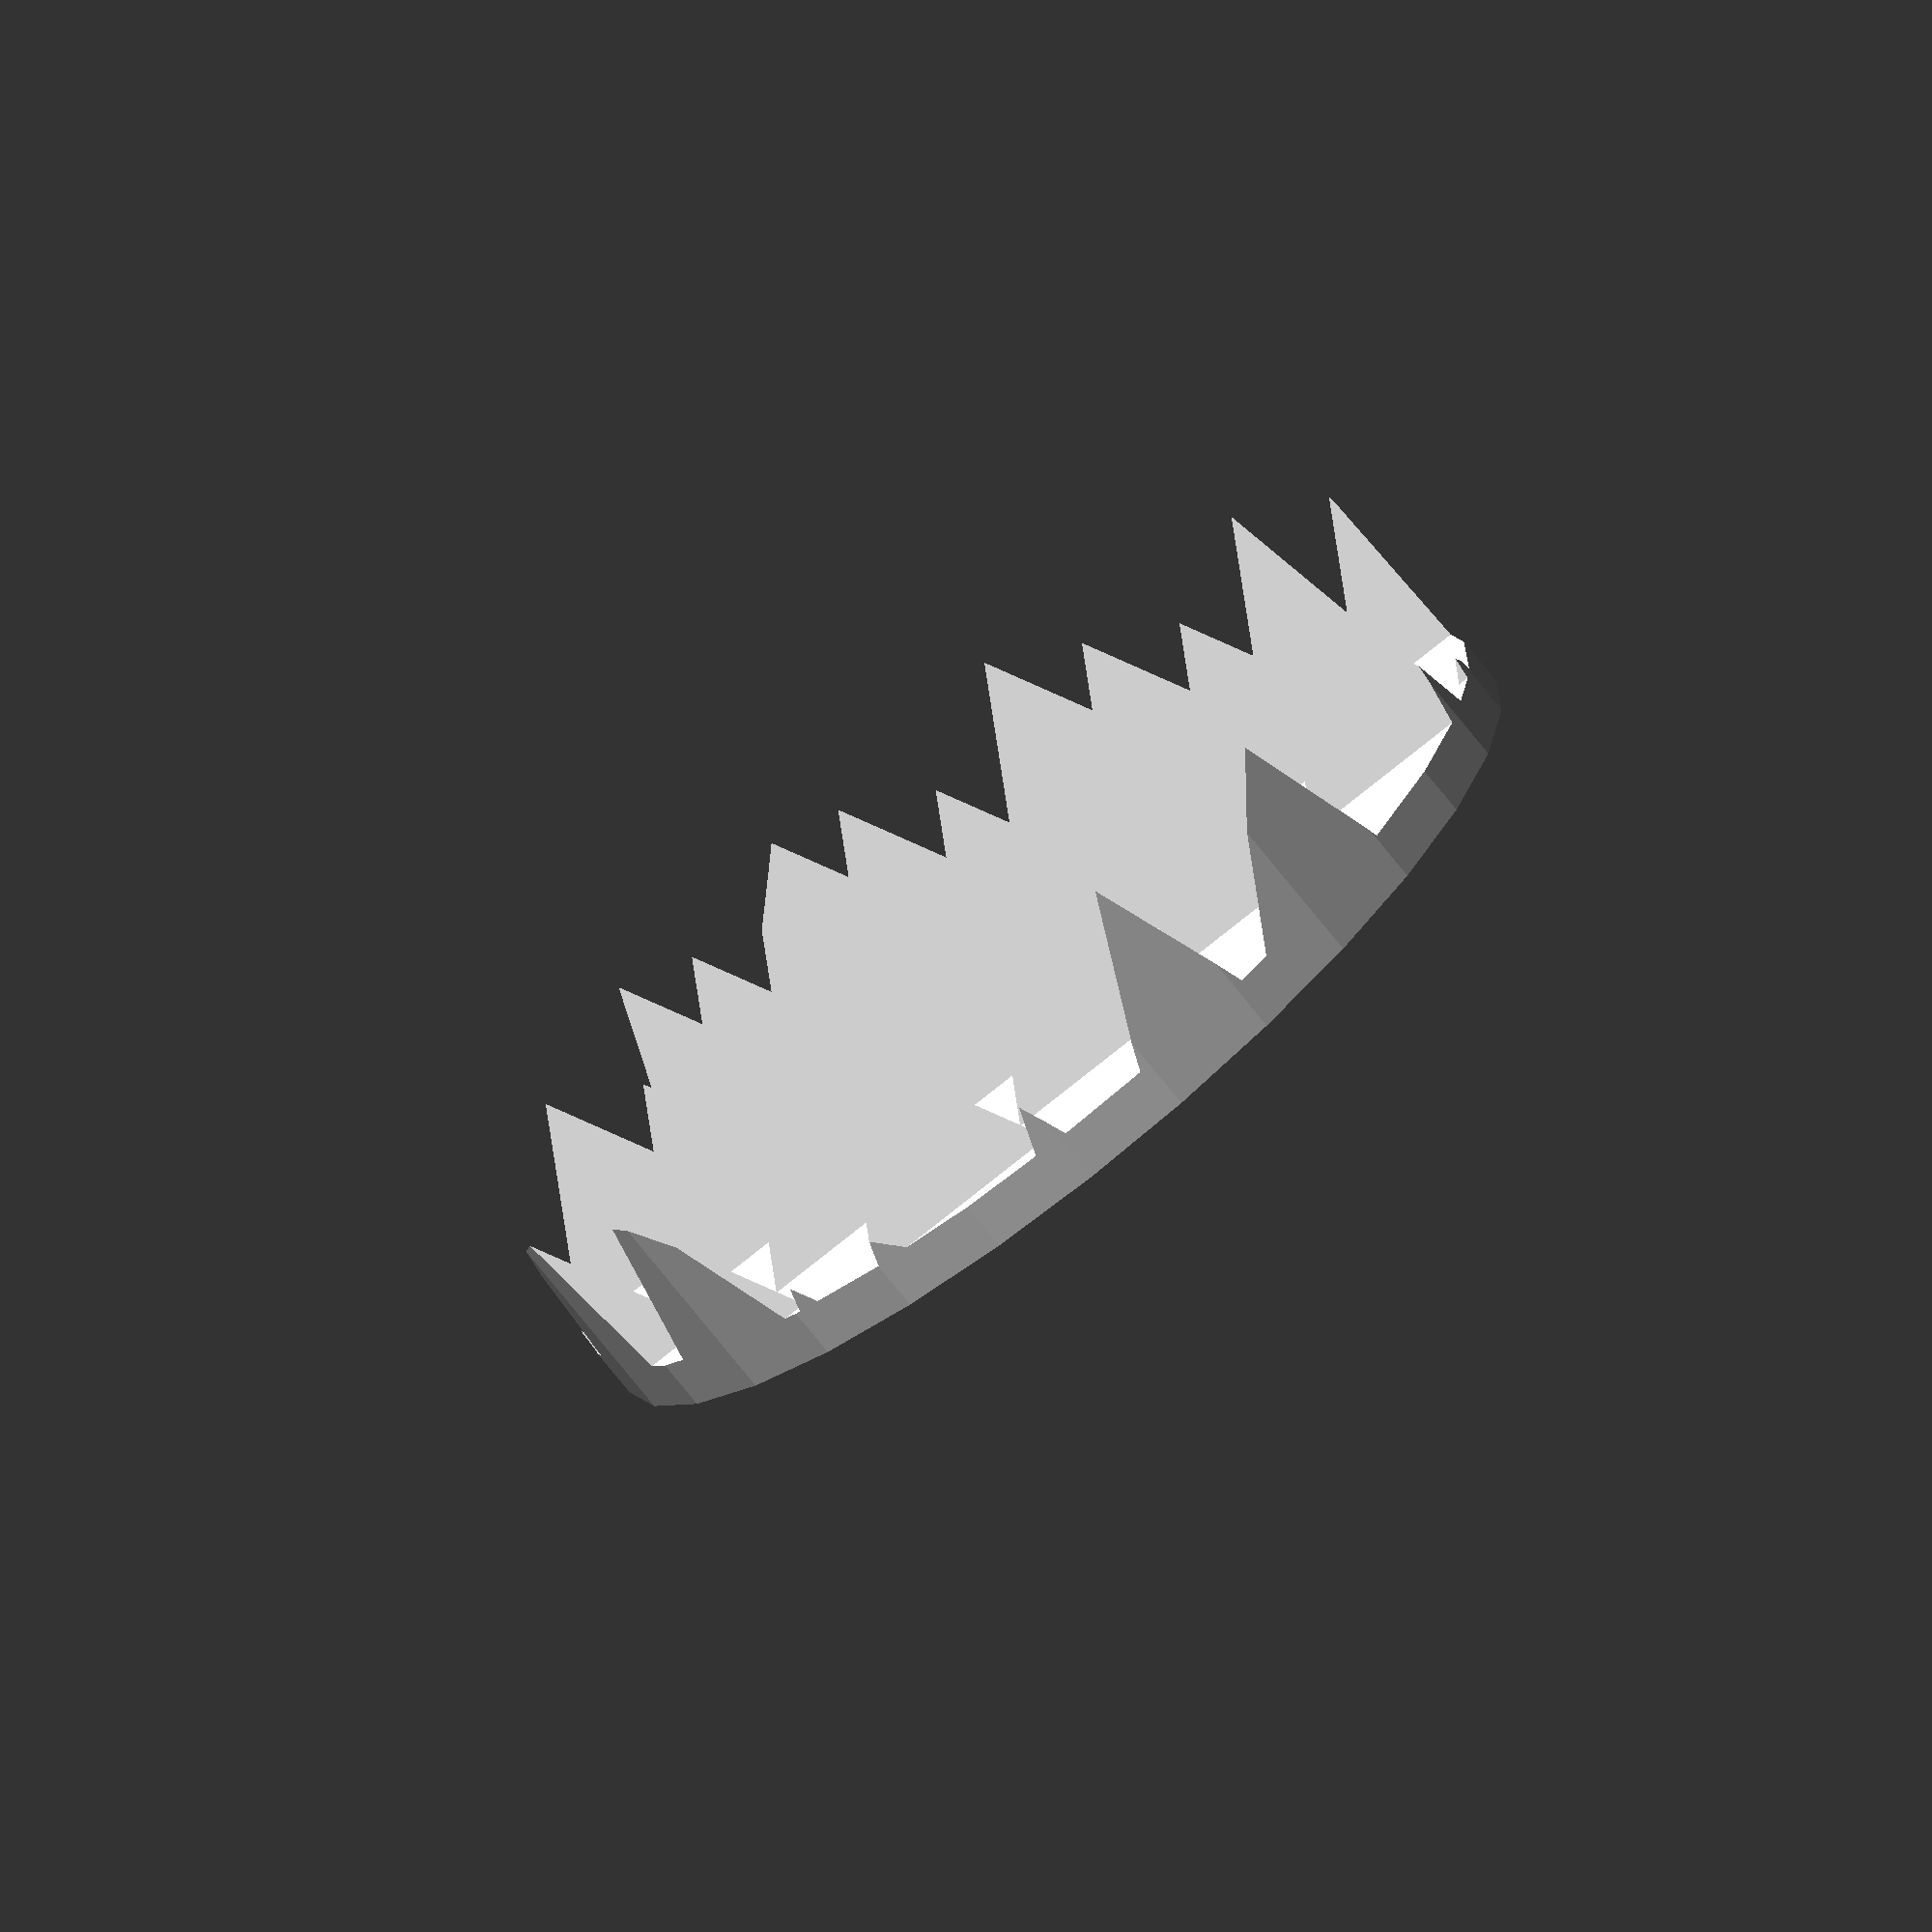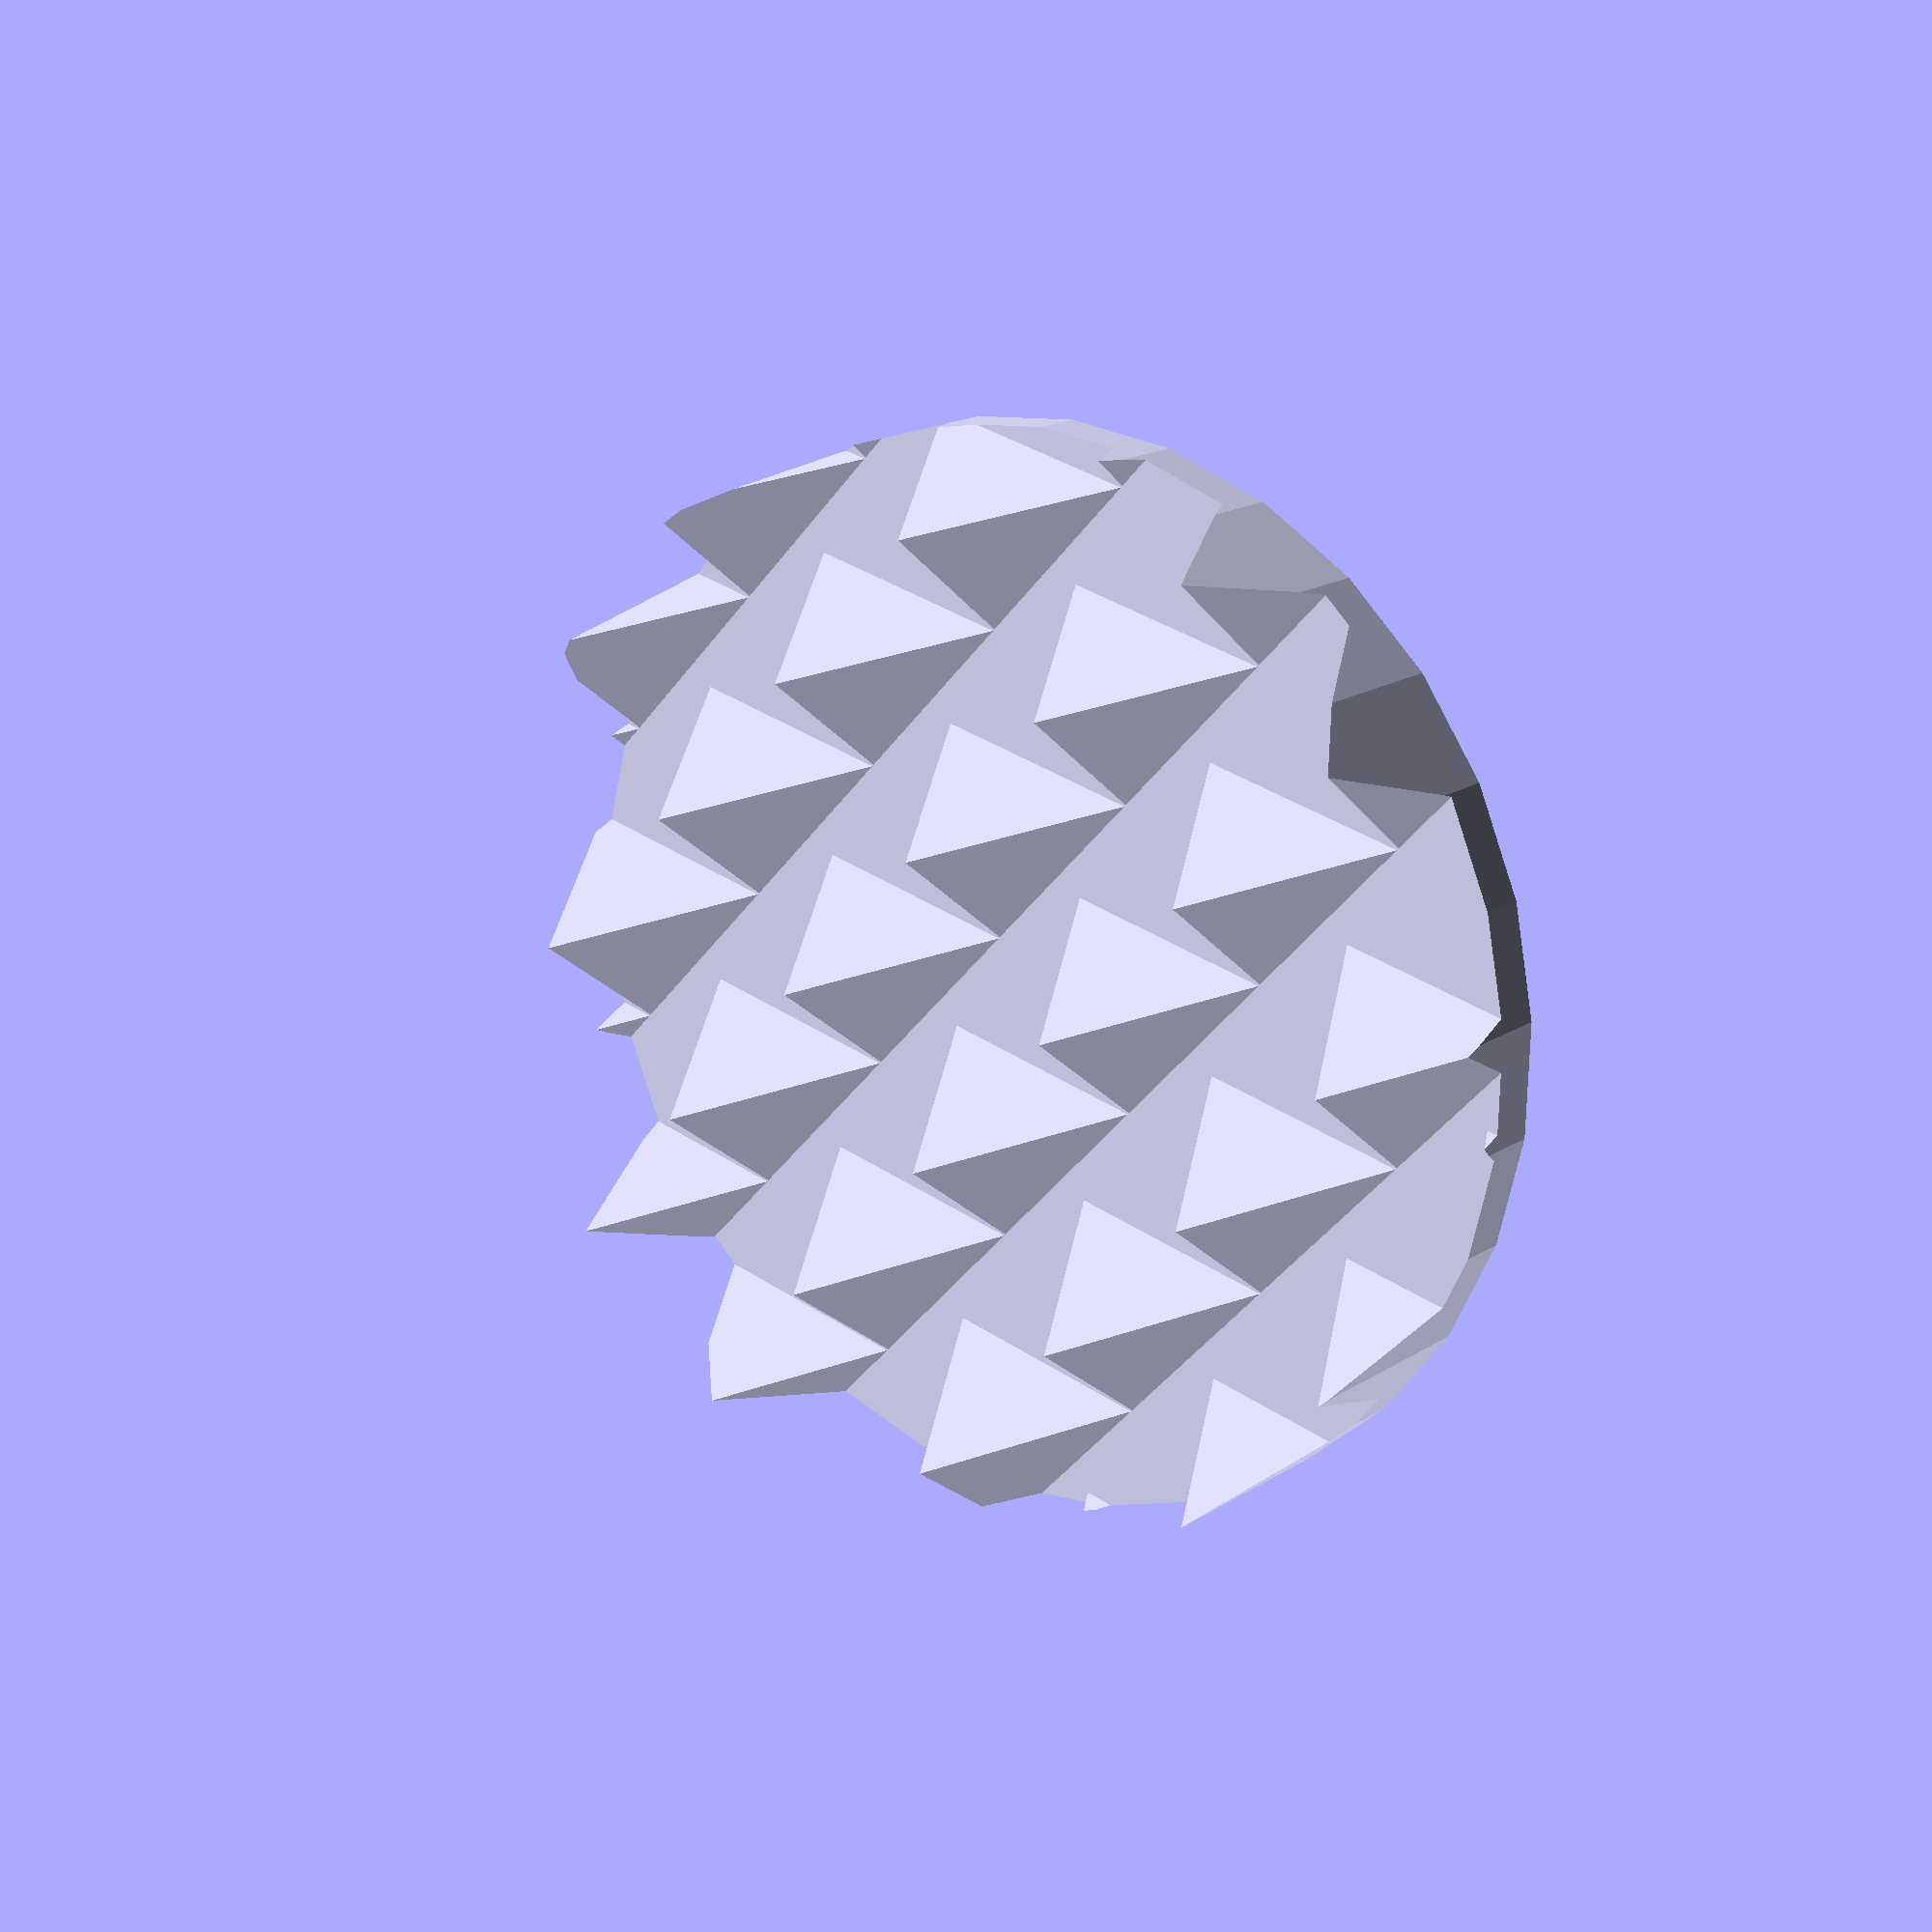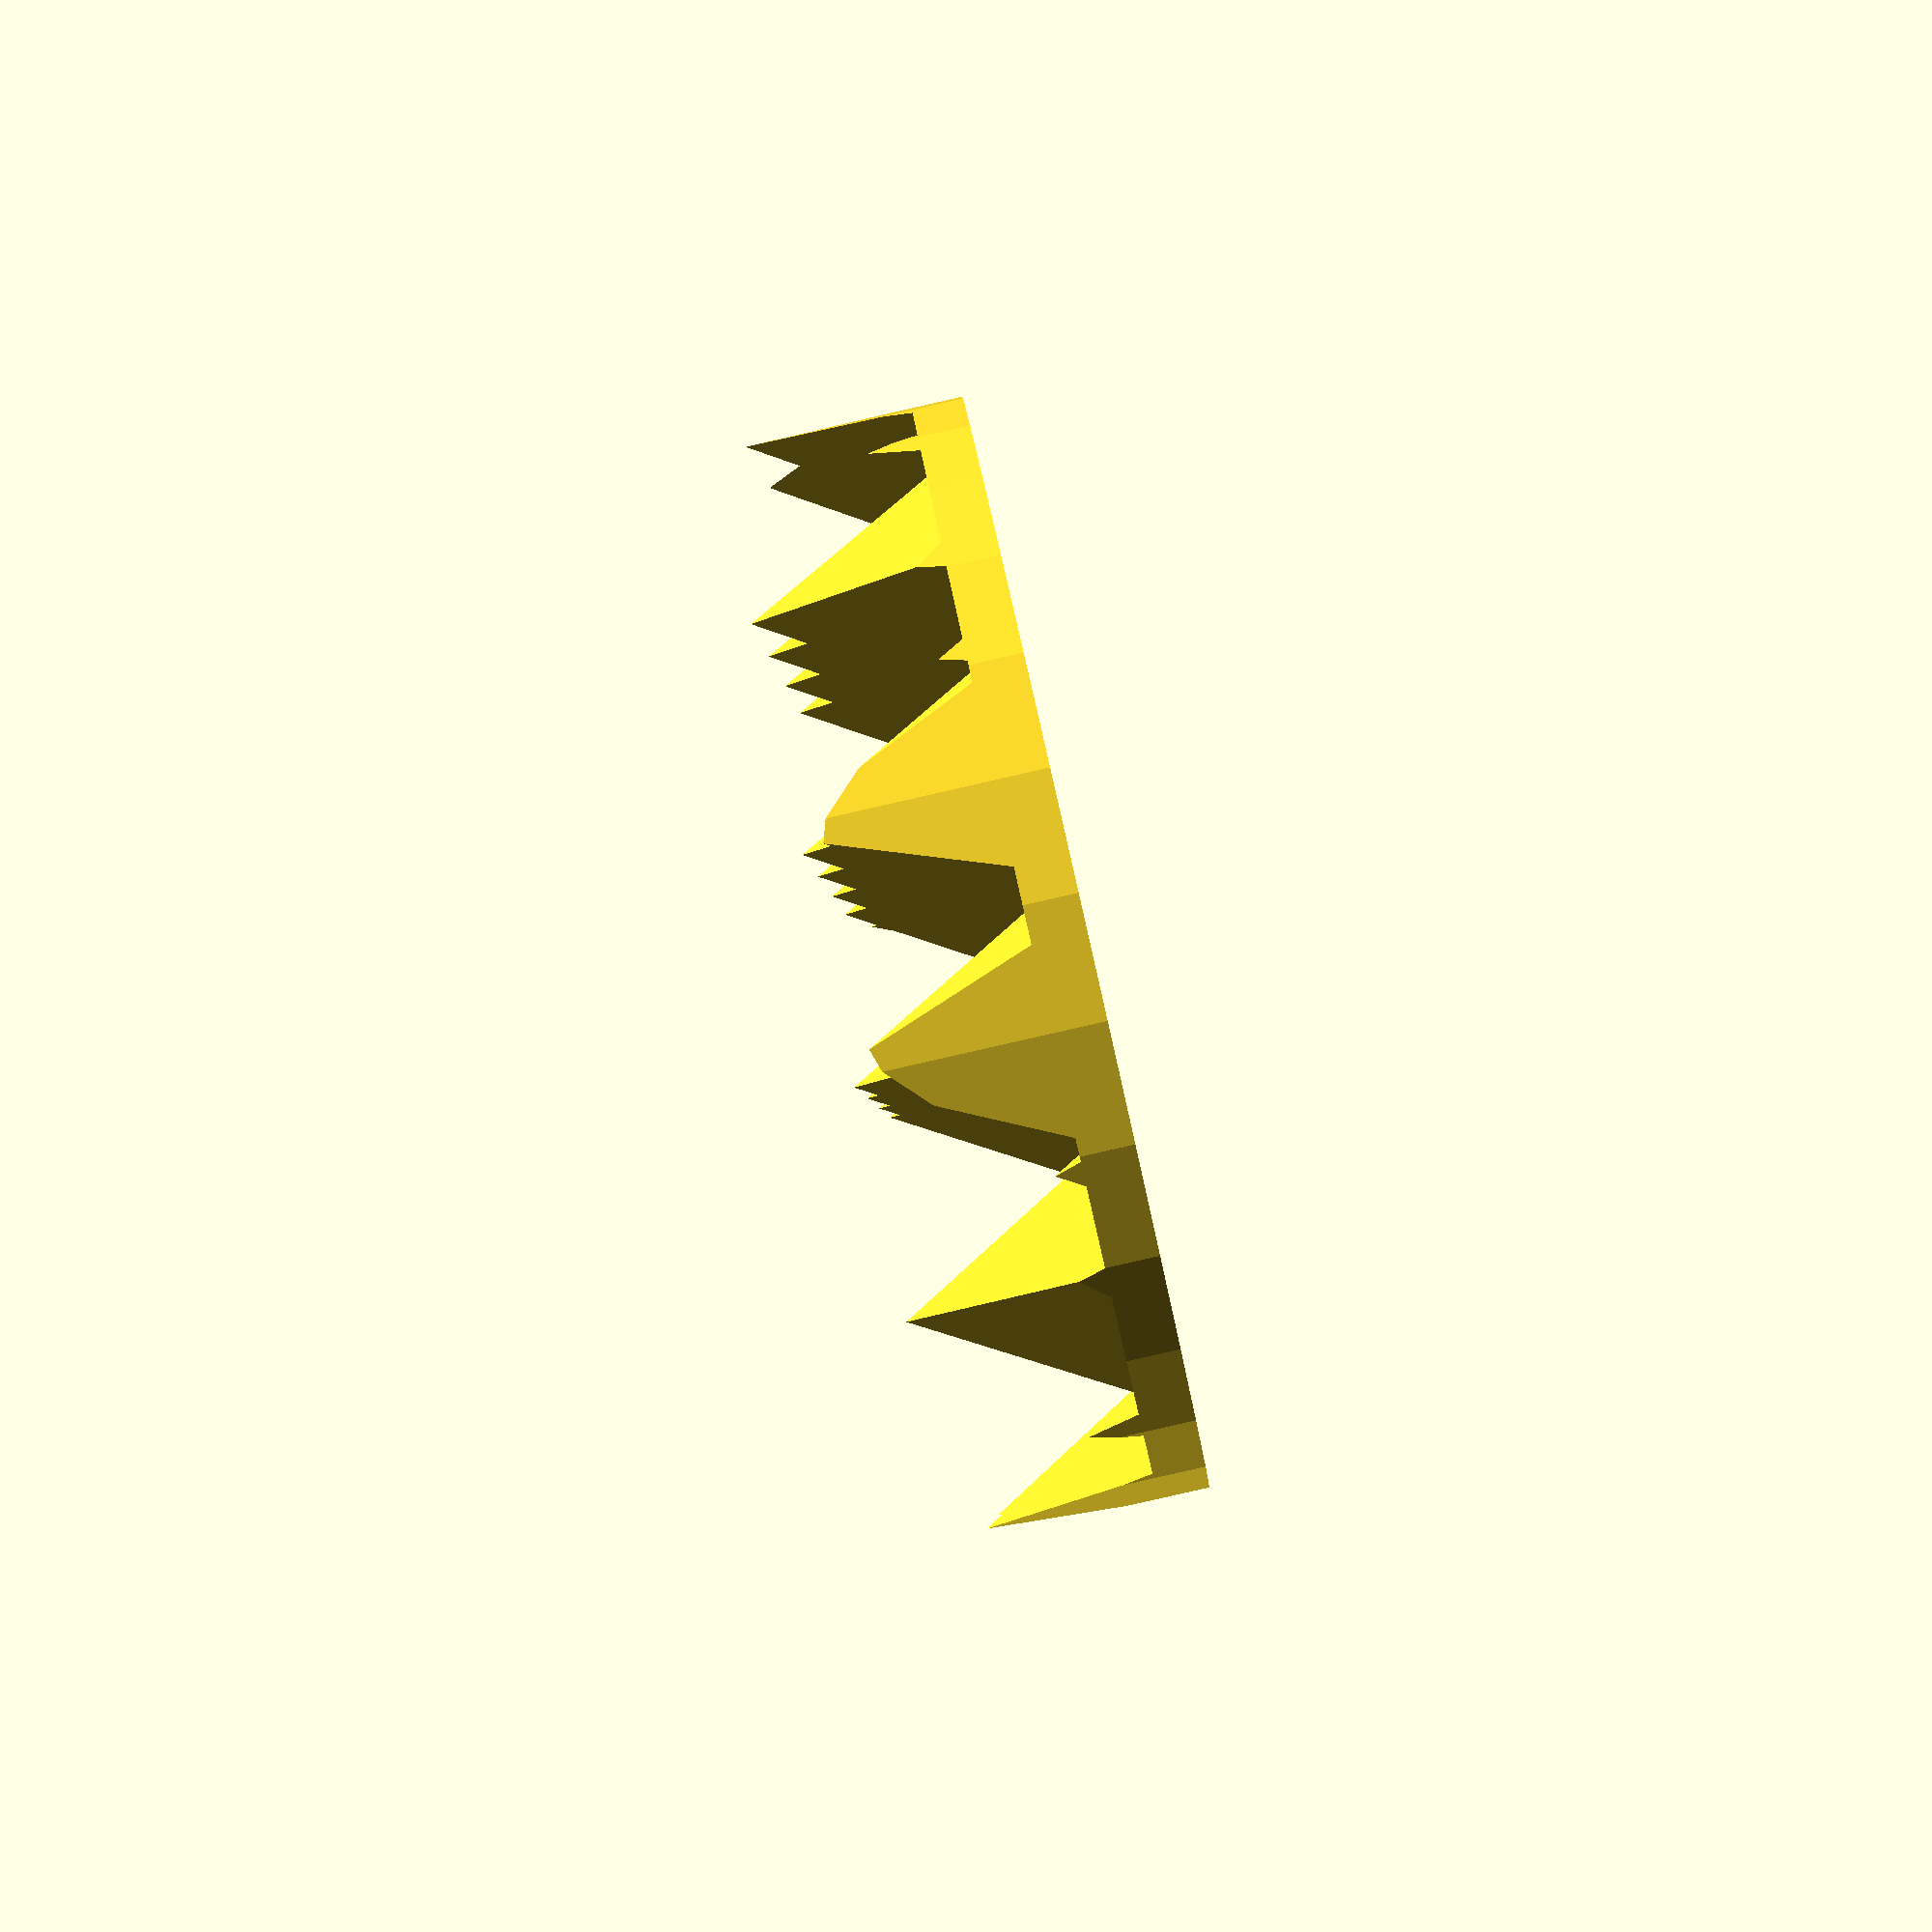
<openscad>
// size in the x direction in mm
size_x = 35; // .1
// size in the y direction in mm
size_y = 35; // .1
// Space between the spikes, lower = less space between spikes
density = 7.001; // [0:0.001:30] 
// factor, just try until it fits
pointyness = 6; // [30]
// use a high value for cones
spike_sides = 3; // [50]
// baseplate height in mm
baseplate_height = 1.6; // .1
// base of the spikes in mm
spike_base_xy = 4; // .1

// enable random sized spikes
random = false;
// radius around 1, result is factor
random_factor_r = .3; // .01
// makes halfed spikes start at the edges, best explained by trying
weird_edges = true; 

// true = square, false = circle, circles assume size_y = size_x, because who need ellipses?
shape = false; // [true:square, false:circle]


// seed for the random setting
seed = 42;
prng = rands(1 - random_factor_r,1 + random_factor_r,((size_x + 1) * (size_y + 1)) / density,seed);

module spike(i) {
	rand = random ? prng[i] : 1;
	scale([1 * rand, 1 * rand, 1 * rand])
	cylinder(1,spike_base_xy,00,$fn=spike_sides);
}

intersection () {
	total_max_height = (pointyness + baseplate_height) * (1+(random?random_factor_r:0));
	if (shape) {
		cube([size_x, size_y, total_max_height]);
	} else {
		translate([size_x/2, size_x/2,0])
			linear_extrude(total_max_height)
			circle(d=size_x);
	}
	union () {
		offset = weird_edges? 1 : 0;
		xmax = size_x + (weird_edges?density:0);
		ymax = size_y + (weird_edges?density:0);
		cube([size_x,size_y, baseplate_height]);

		for (x = [1:density:xmax])
			for (y = [1:density:ymax]) {
				translate([x - offset, y - offset, baseplate_height - 0.0001])
					scale([1, 1, pointyness])
					spike(floor(x / density) * floor(xmax / density) + floor(y / density));
			}
	}
}

</openscad>
<views>
elev=73.1 azim=146.3 roll=38.4 proj=o view=solid
elev=343.5 azim=223.6 roll=37.5 proj=p view=wireframe
elev=85.4 azim=81.0 roll=102.8 proj=p view=wireframe
</views>
